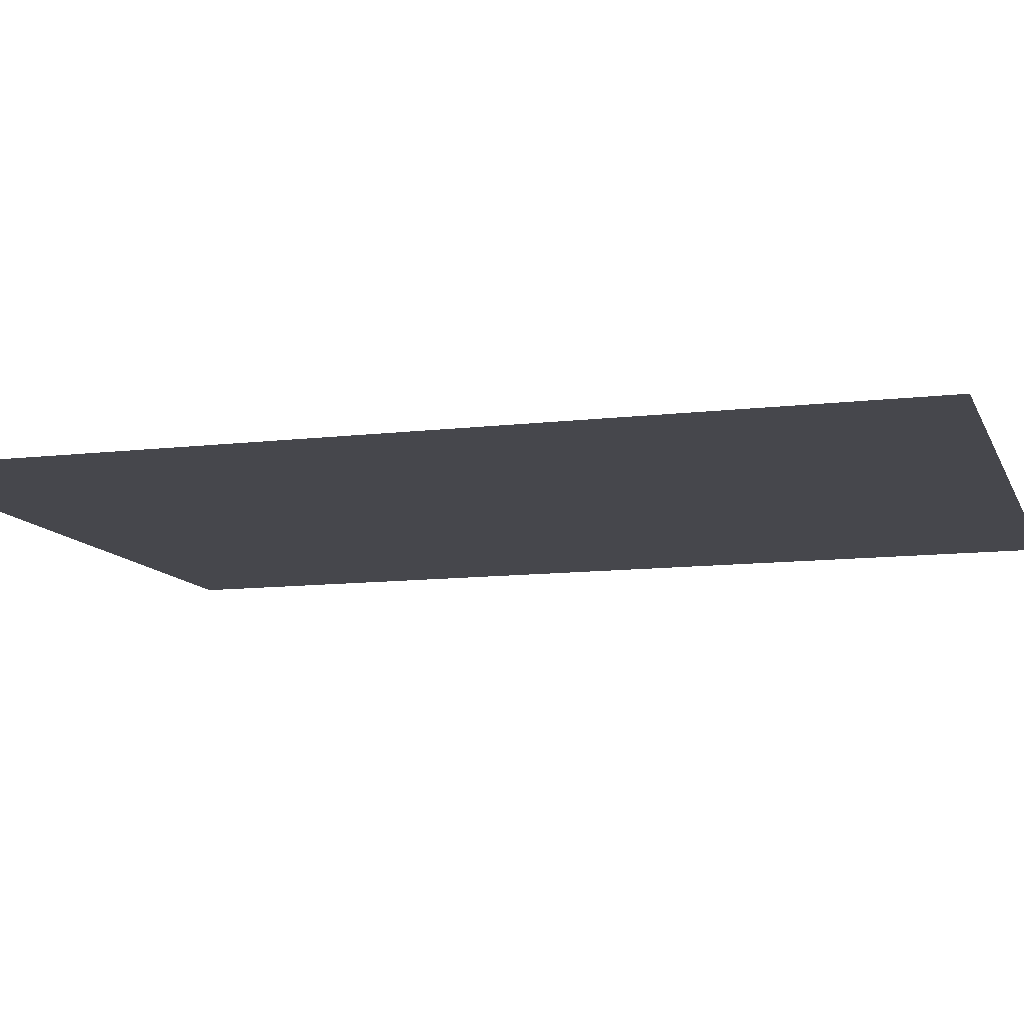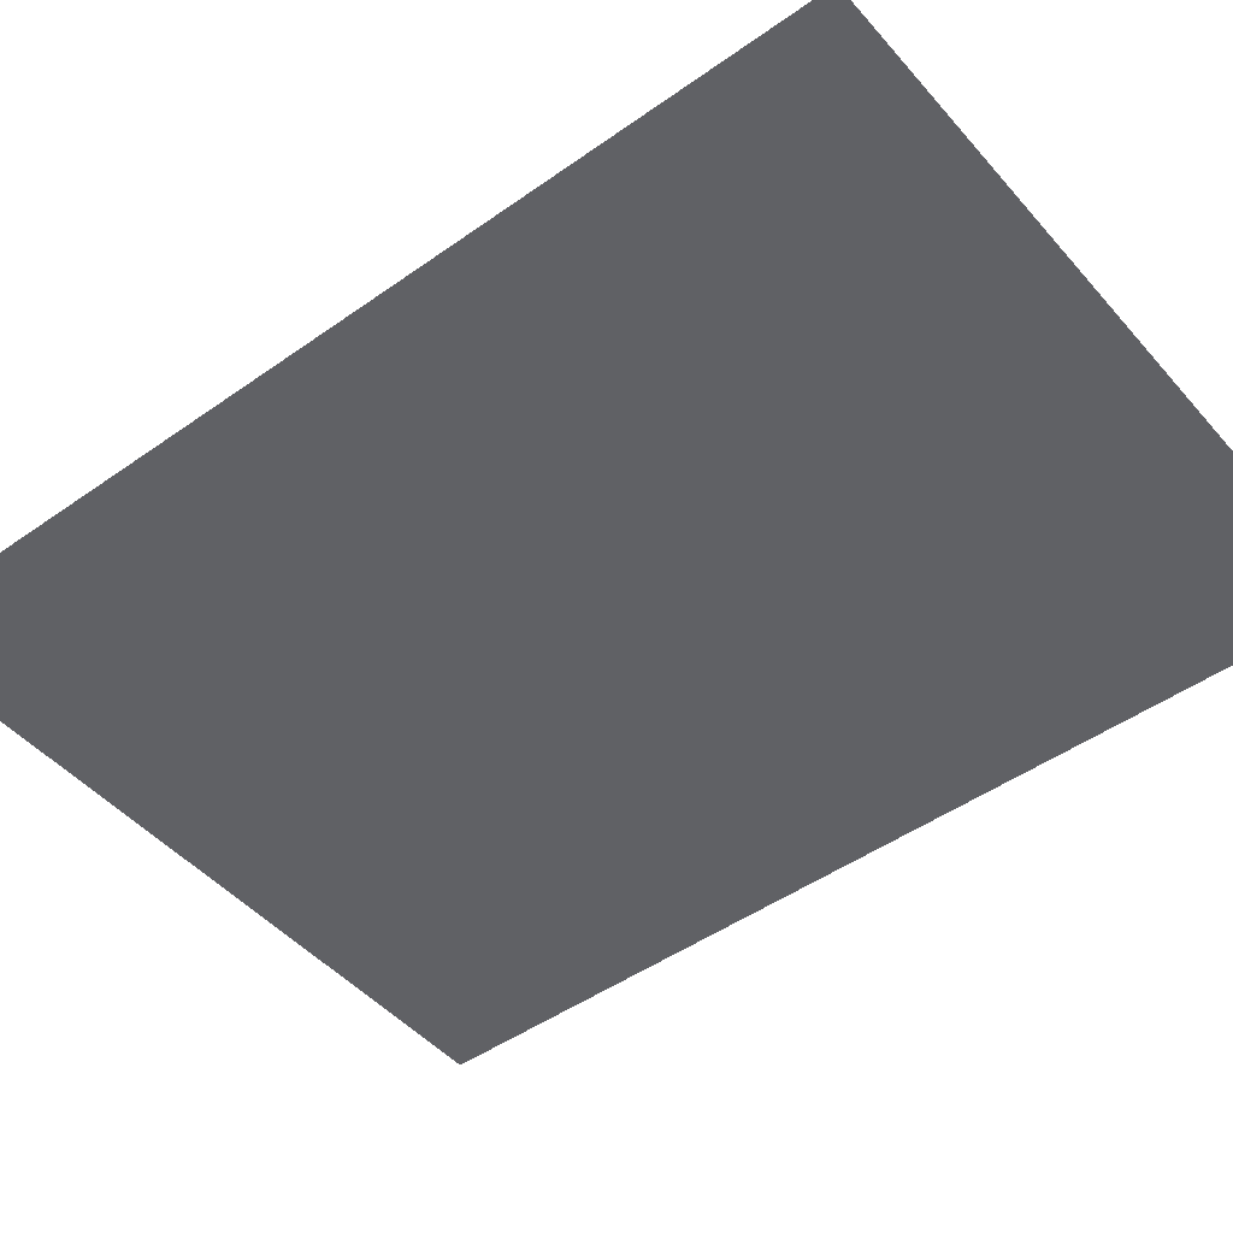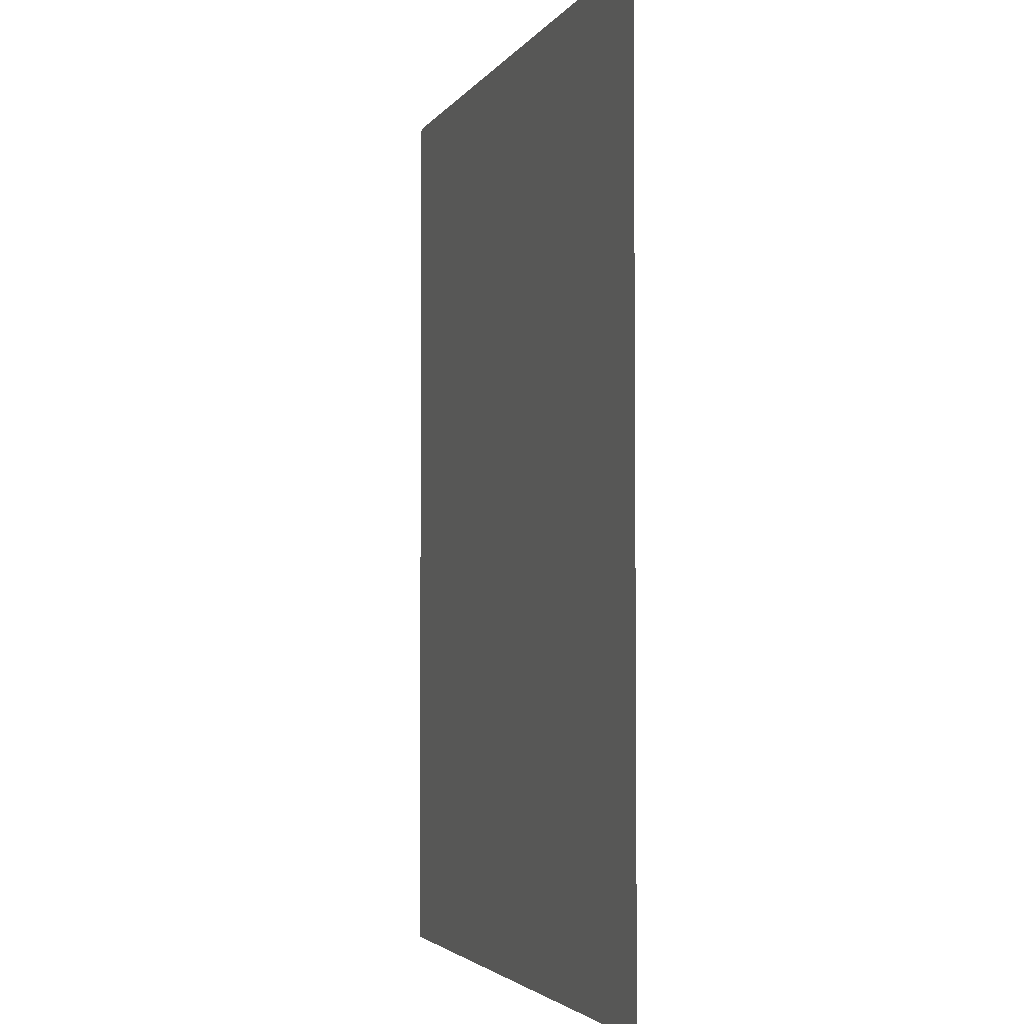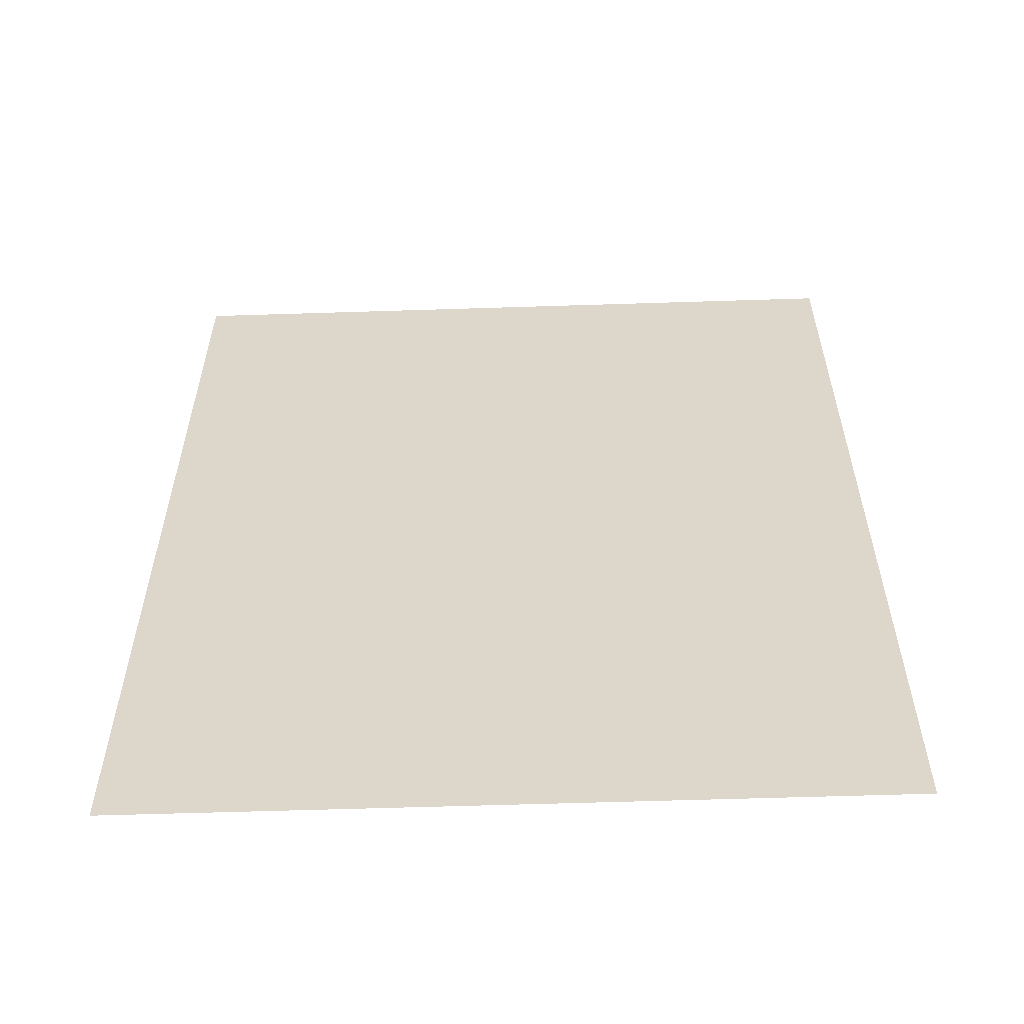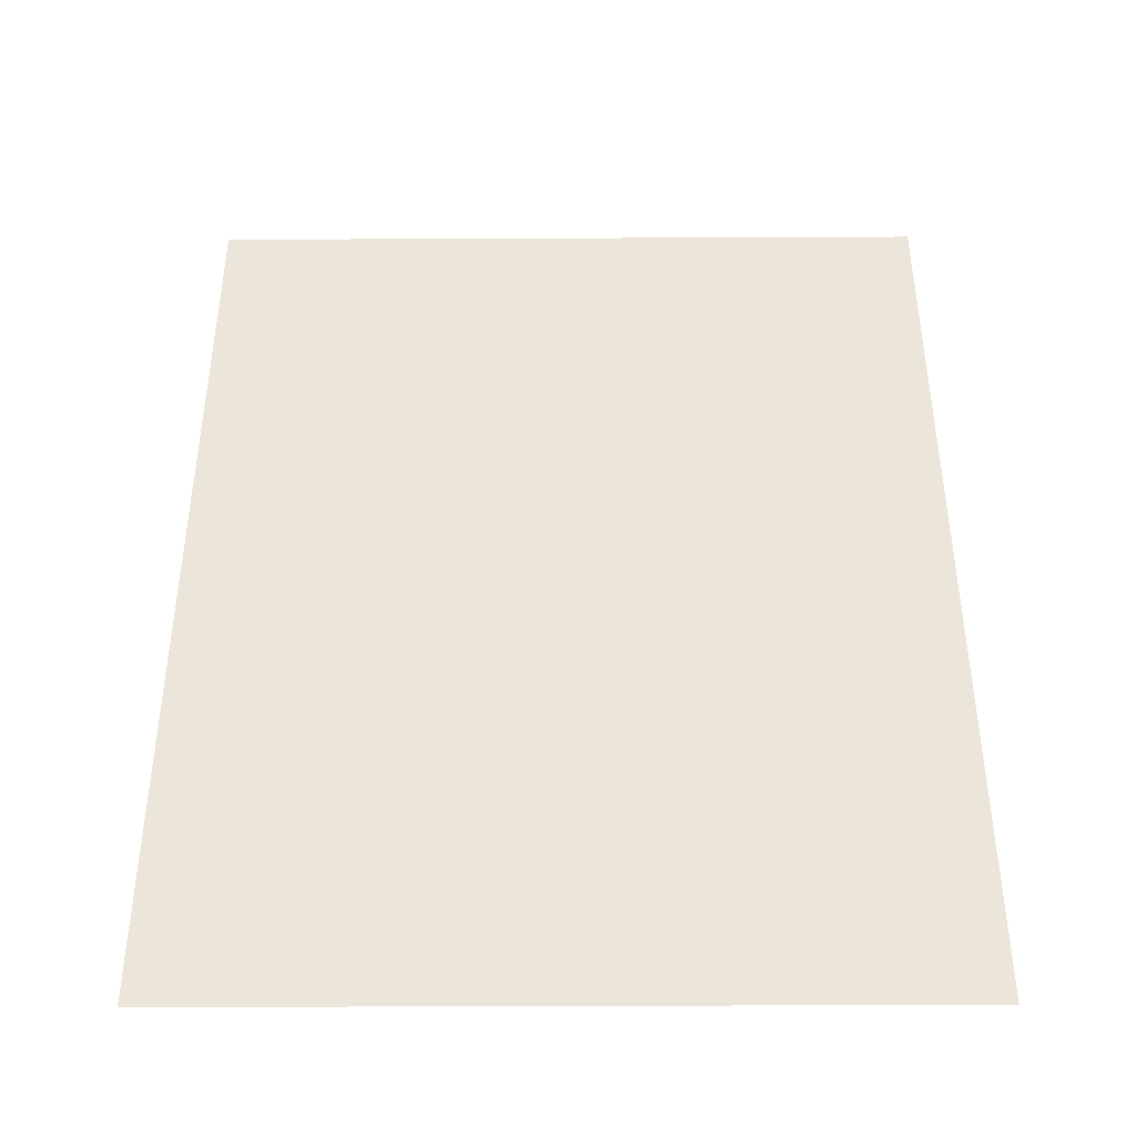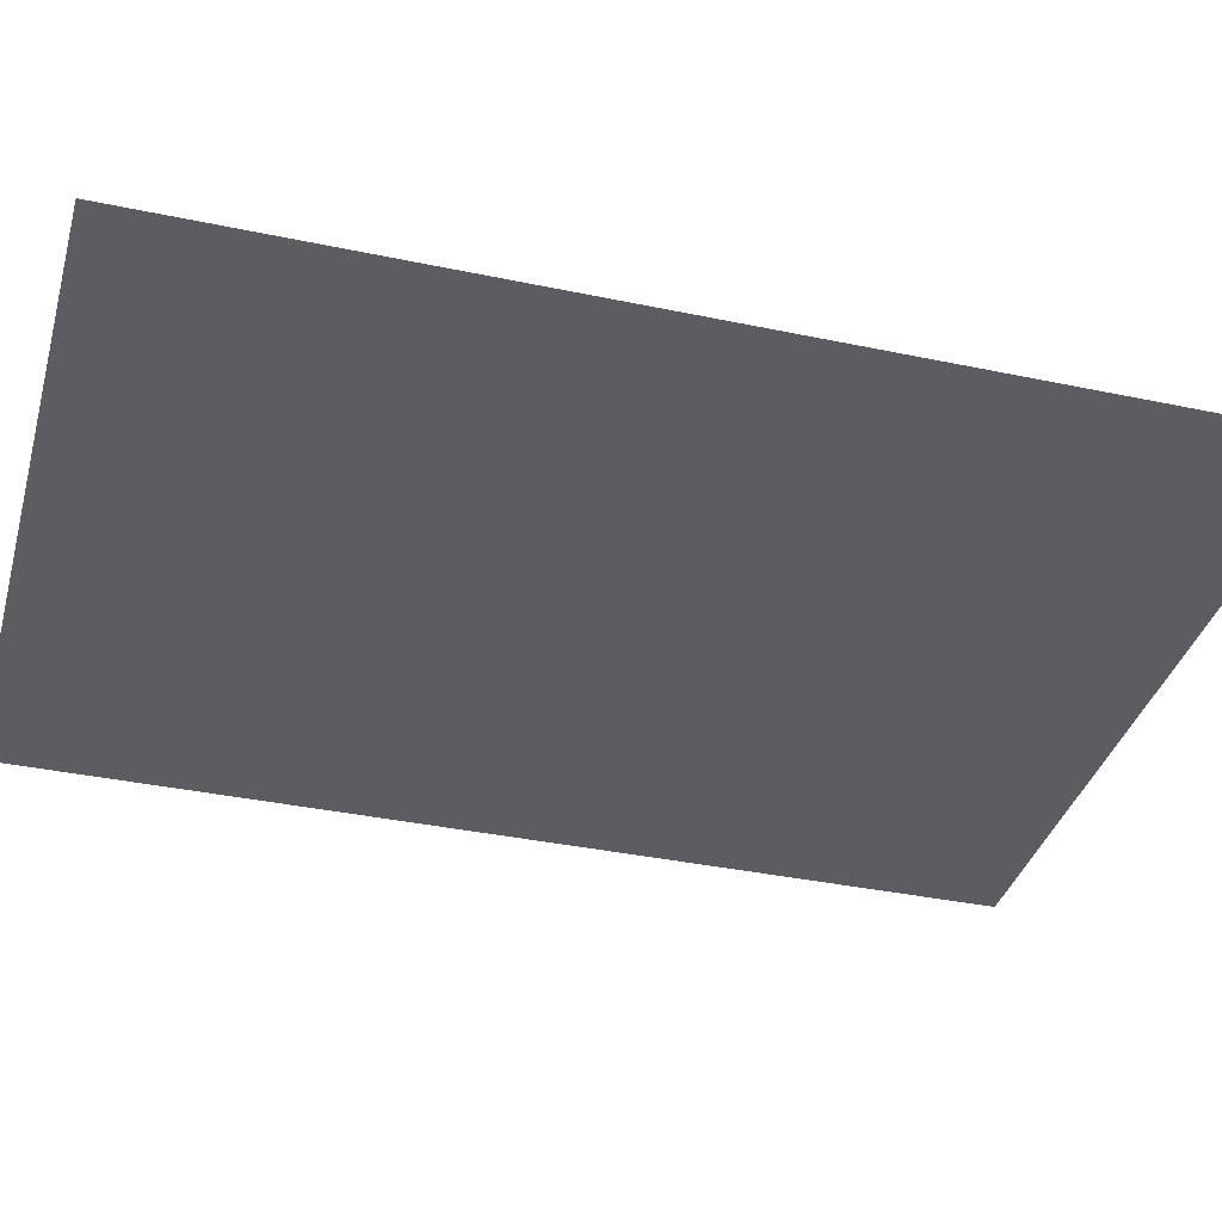
<metadata>
{"format":"obj","ext":"obj","renderer":"f3d","projection":"perspective","resolution":1024,"background":"white","views":[{"elev":-11.0,"azim":106.6,"up":"+Y"},{"elev":-47.2,"azim":128.7,"up":"+Y"},{"elev":-3.3,"azim":-107.5,"up":"+Z"},{"elev":-58.7,"azim":1.9,"up":"+Z"},{"elev":-43.0,"azim":-179.7,"up":"+Z"},{"elev":-36.5,"azim":-105.4,"up":"+Y"}]}
</metadata>
<code>
v  -13.78 0 9.154
v  -13.78 0 18.31
v  -6.89 0 18.31
v  -6.89 0 9.154
v  0 0 18.31
v  0 0 9.154
v  6.89 0 18.31
v  6.89 0 9.154
v  13.78 0 18.31
v  13.78 0 9.154
v  -13.78 0 -0
v  -6.89 0 -0
v  0 0 -0
v  6.89 0 -0
v  13.78 0 -0
v  -13.78 0 -9.154
v  -6.89 0 -9.154
v  0 0 -9.154
v  6.89 0 -9.154
v  13.78 0 -9.154
v  -13.78 0 -18.31
v  -6.89 0 -18.31
v  0 0 -18.31
v  6.89 0 -18.31
v  13.78 0 -18.31
o Plane001
g Plane001
f 1 2 3 4
f 4 3 5 6
f 6 5 7 8
f 8 7 9 10
f 11 1 4 12
f 12 4 6 13
f 13 6 8 14
f 14 8 10 15
f 16 11 12 17
f 17 12 13 18
f 18 13 14 19
f 19 14 15 20
f 21 16 17 22
f 22 17 18 23
f 23 18 19 24
f 24 19 20 25

</code>
